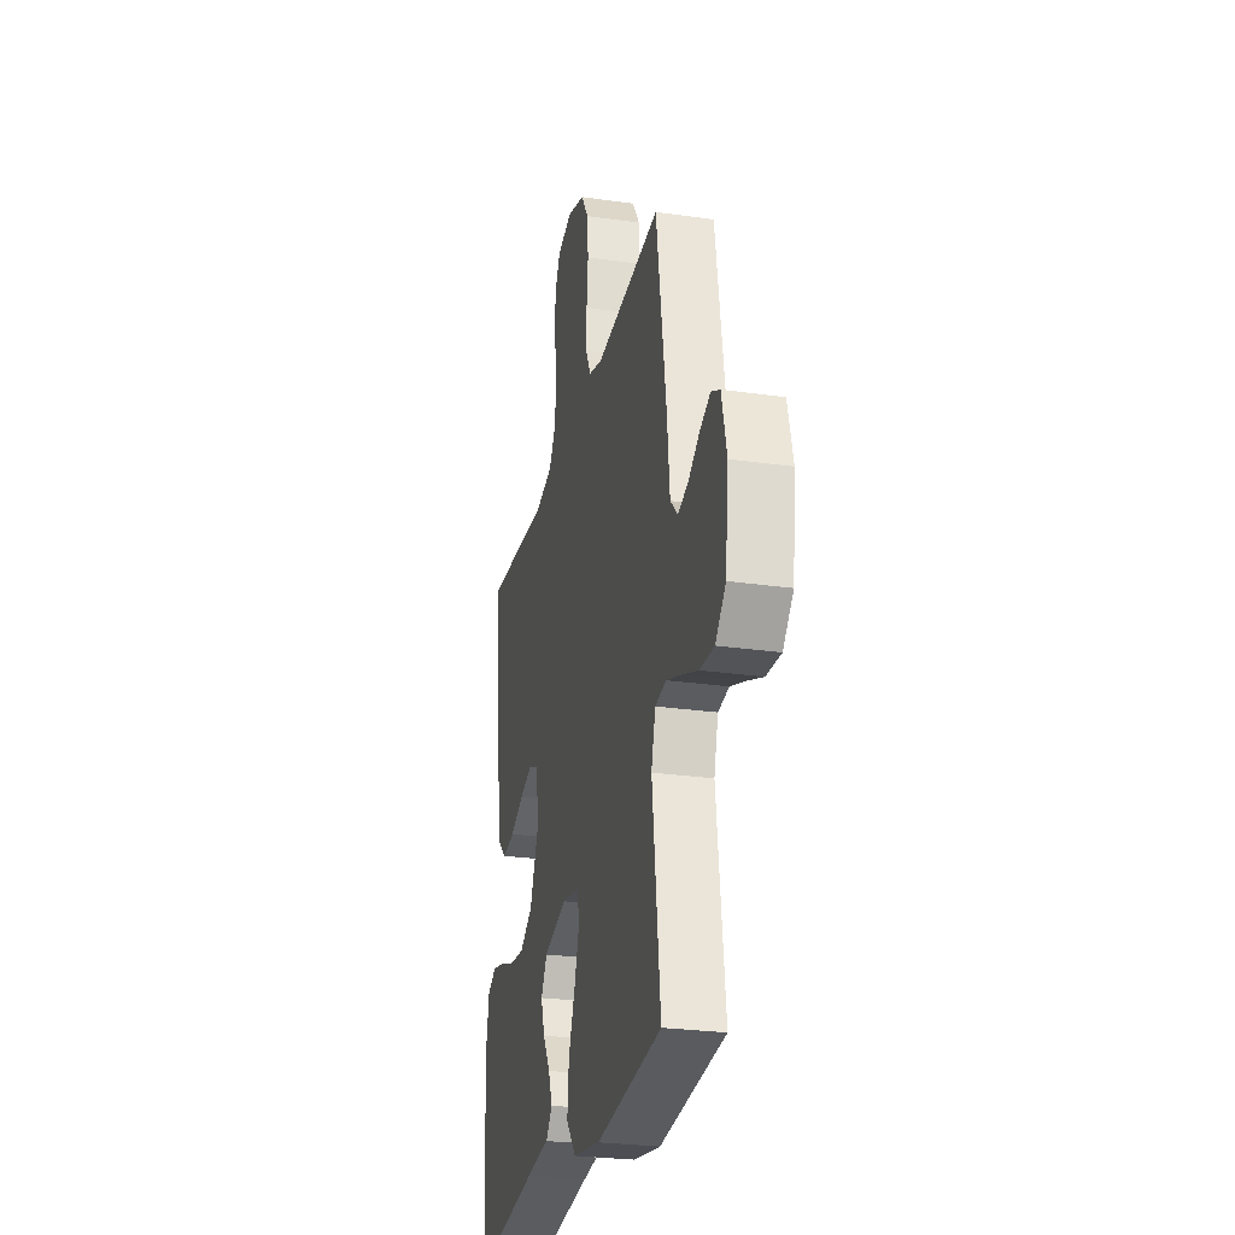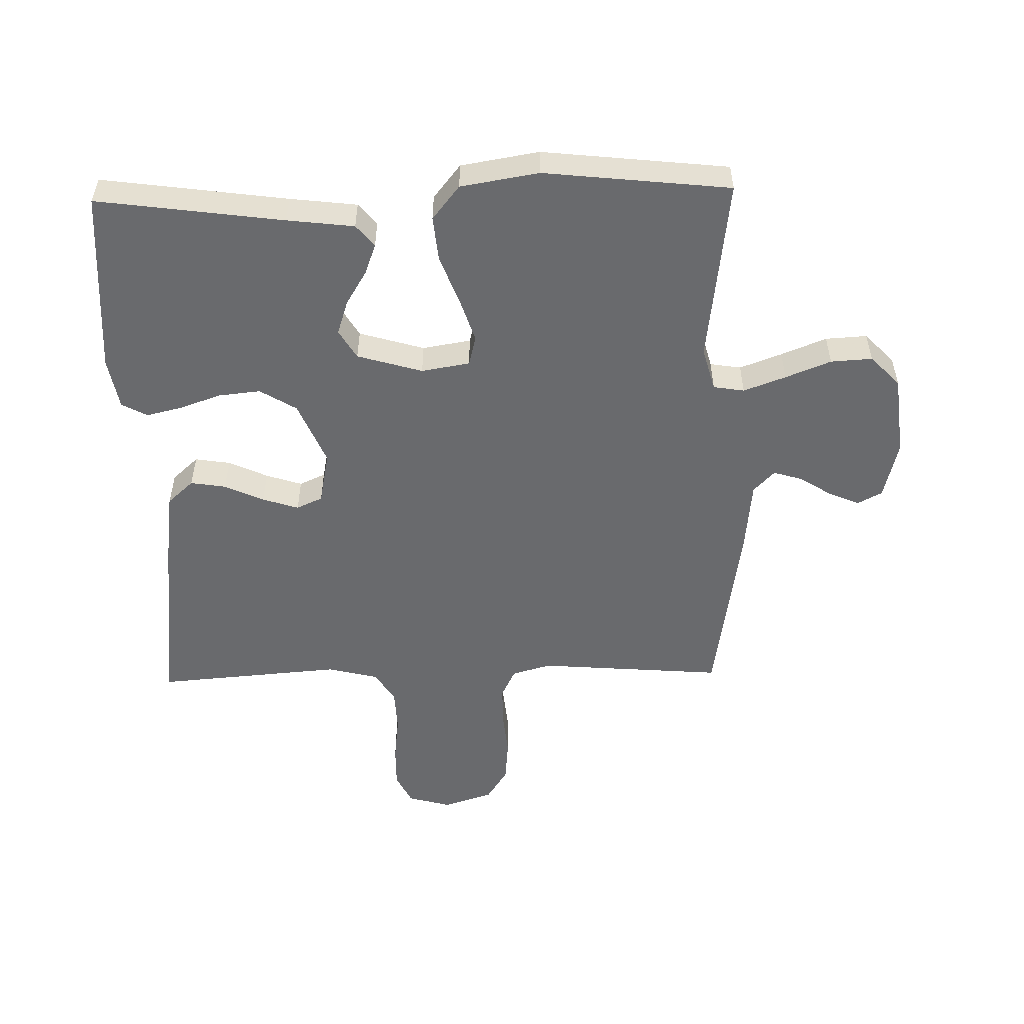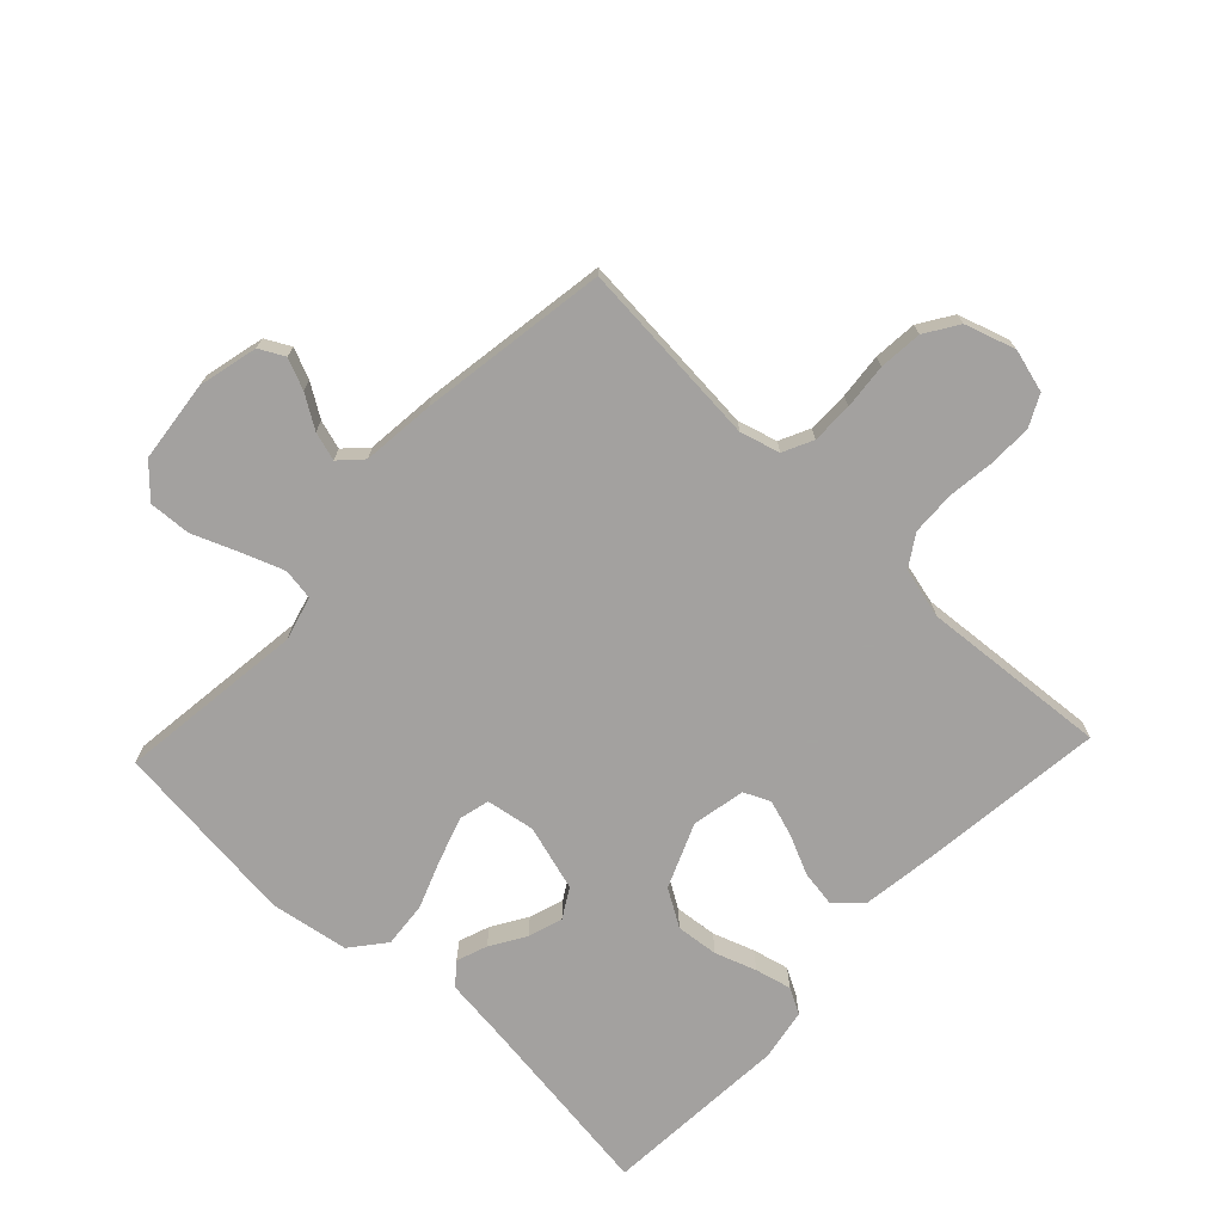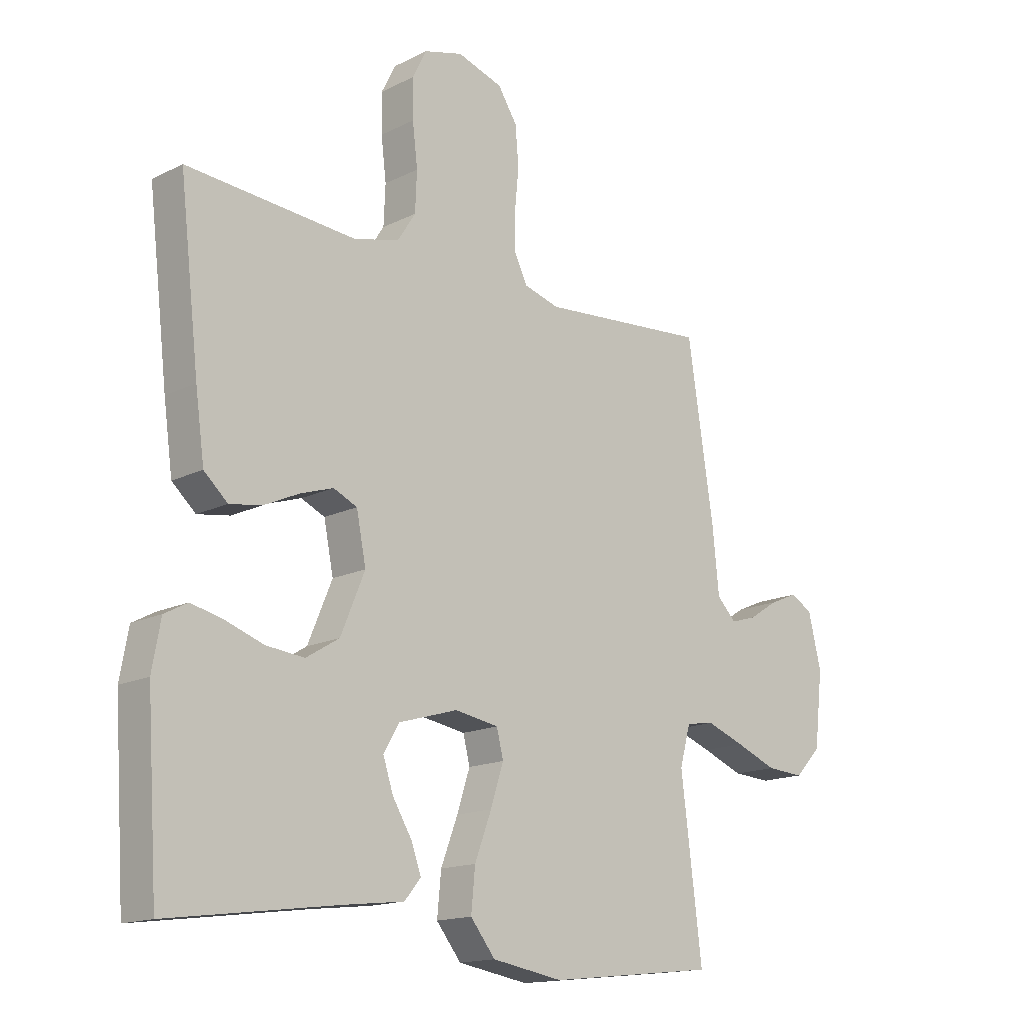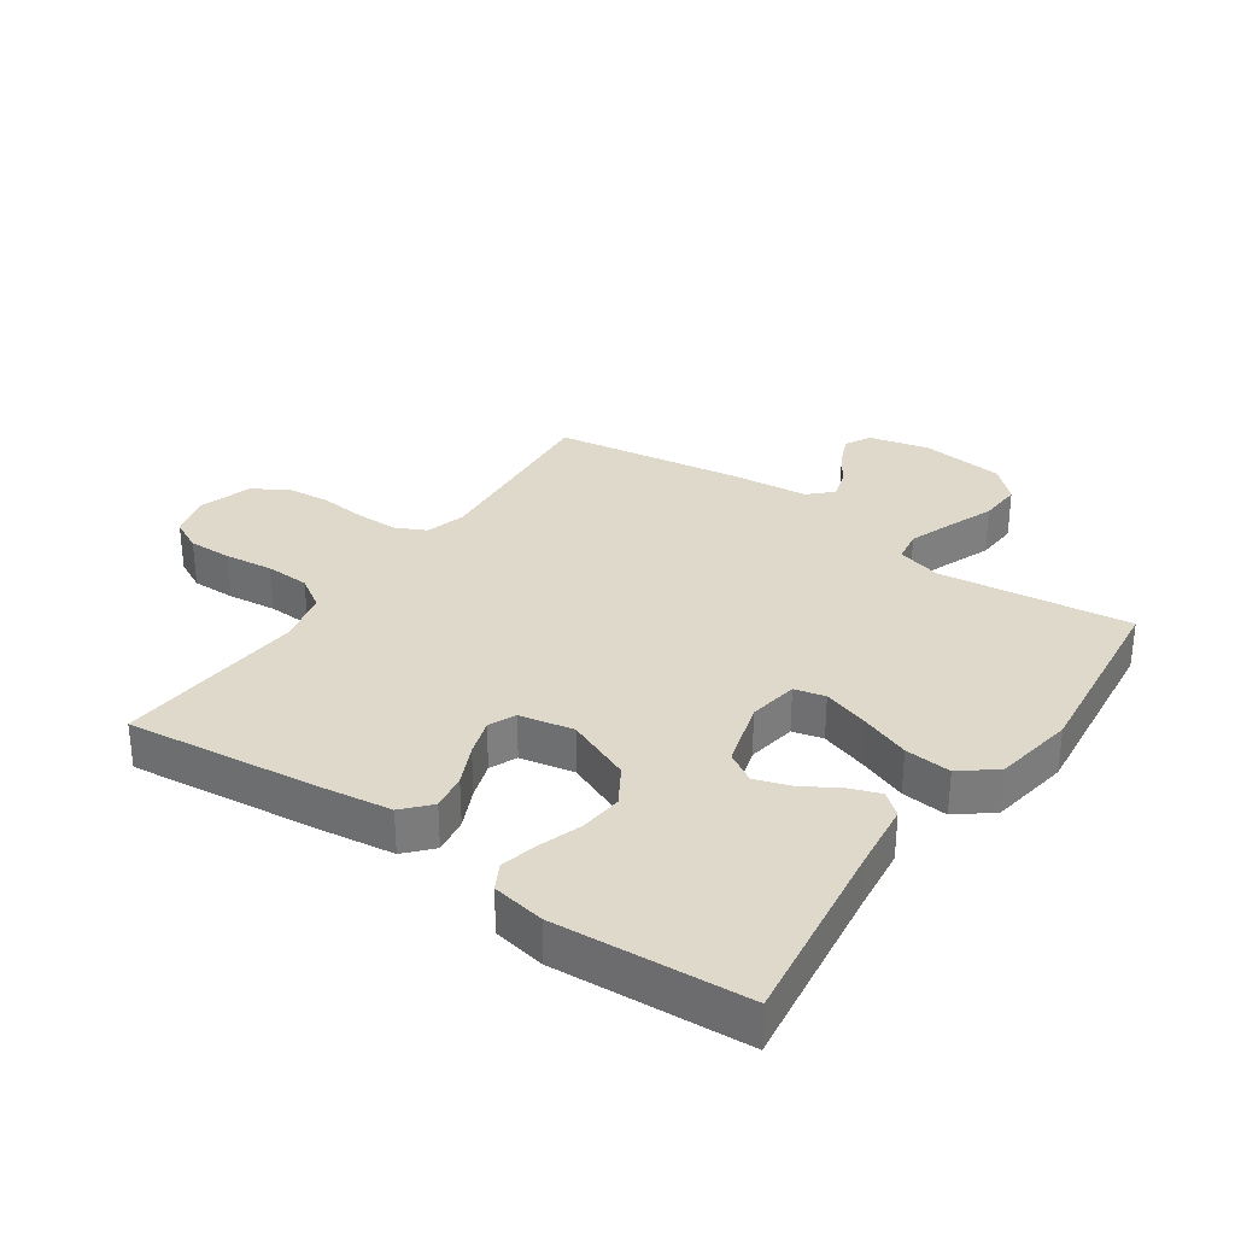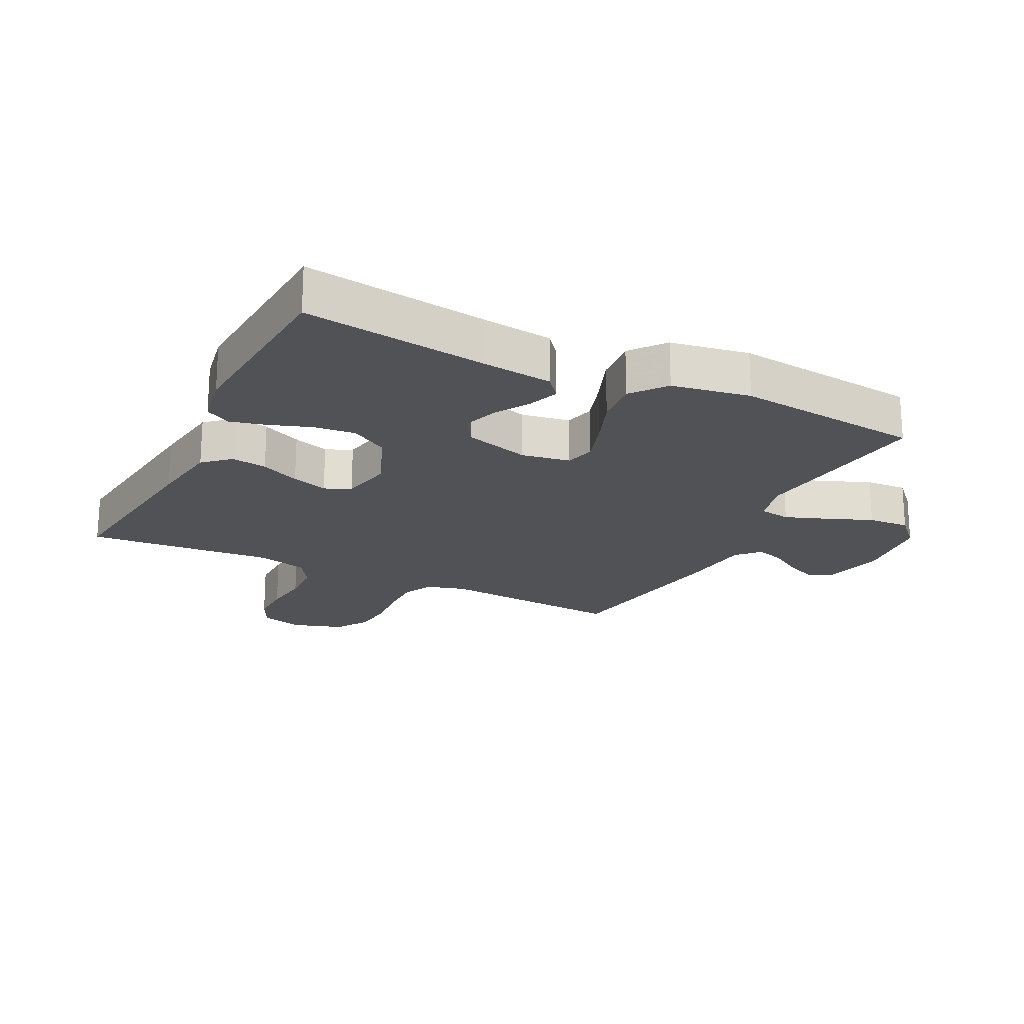
<metadata>
{"format":"obj","ext":"obj","renderer":"f3d","projection":"perspective","resolution":1024,"background":"white","views":[{"elev":-26.6,"azim":-102.7,"up":"+Z"},{"elev":-53.0,"azim":-178.7,"up":"+Y"},{"elev":-72.3,"azim":-43.4,"up":"+Y"},{"elev":-15.5,"azim":136.3,"up":"+Z"},{"elev":31.8,"azim":124.7,"up":"+Y"},{"elev":-20.6,"azim":153.6,"up":"+Y"}]}
</metadata>
<code>
v 0.5 0.07 -0.5
v 0.2 0.07 -0.459
v 0.092 0.07 -0.446
v 0.063 0.07 -0.411
v 0.081 0.07 -0.362
v 0.115 0.07 -0.306
v 0.133 0.07 -0.251
v 0.105 0.07 -0.204
v 0 0.07 -0.173
v -0.078 0.07 -0.186
v -0.09 0.07 -0.234
v -0.067 0.07 -0.305
v -0.037 0.07 -0.384
v -0.03 0.07 -0.457
v -0.074 0.07 -0.512
v -0.2 0.07 -0.533
v -0.5 0.07 -0.5
v -0.463 0.07 -0.2
v -0.482 0.07 -0.13
v -0.532 0.07 -0.122
v -0.6 0.07 -0.147
v -0.673 0.07 -0.176
v -0.74 0.07 -0.18
v -0.787 0.07 -0.131
v -0.802 0.07 0
v -0.779 0.07 0.095
v -0.739 0.07 0.116
v -0.69 0.07 0.095
v -0.638 0.07 0.062
v -0.592 0.07 0.048
v -0.558 0.07 0.083
v -0.546 0.07 0.2
v -0.5 0.07 0.5
v -0.2 0.07 0.476
v -0.137 0.07 0.494
v -0.114 0.07 0.542
v -0.114 0.07 0.608
v -0.121 0.07 0.681
v -0.115 0.07 0.75
v -0.081 0.07 0.803
v 0 0.07 0.829
v 0.069 0.07 0.81
v 0.094 0.07 0.76
v 0.093 0.07 0.691
v 0.084 0.07 0.616
v 0.087 0.07 0.546
v 0.119 0.07 0.496
v 0.2 0.07 0.476
v 0.5 0.07 0.5
v 0.465 0.07 0.2
v 0.449 0.07 0.085
v 0.407 0.07 0.047
v 0.35 0.07 0.056
v 0.287 0.07 0.085
v 0.229 0.07 0.104
v 0.187 0.07 0.085
v 0.17 0.07 0
v 0.213 0.07 -0.103
v 0.272 0.07 -0.139
v 0.34 0.07 -0.132
v 0.406 0.07 -0.109
v 0.464 0.07 -0.095
v 0.505 0.07 -0.117
v 0.52 0.07 -0.2
v 0.5 0 -0.5
v 0.2 0 -0.459
v 0.092 0 -0.446
v 0.063 0 -0.411
v 0.081 0 -0.362
v 0.115 0 -0.306
v 0.133 0 -0.251
v 0.105 0 -0.204
v 0 0 -0.173
v -0.078 0 -0.186
v -0.09 0 -0.234
v -0.067 0 -0.305
v -0.037 0 -0.384
v -0.03 0 -0.457
v -0.074 0 -0.512
v -0.2 0 -0.533
v -0.5 0 -0.5
v -0.463 0 -0.2
v -0.482 0 -0.13
v -0.532 0 -0.122
v -0.6 0 -0.147
v -0.673 0 -0.176
v -0.74 0 -0.18
v -0.787 0 -0.131
v -0.802 0 0
v -0.779 0 0.095
v -0.739 0 0.116
v -0.69 0 0.095
v -0.638 0 0.062
v -0.592 0 0.048
v -0.558 0 0.083
v -0.546 0 0.2
v -0.5 0 0.5
v -0.2 0 0.476
v -0.137 0 0.494
v -0.114 0 0.542
v -0.114 0 0.608
v -0.121 0 0.681
v -0.115 0 0.75
v -0.081 0 0.803
v 0 0 0.829
v 0.069 0 0.81
v 0.094 0 0.76
v 0.093 0 0.691
v 0.084 0 0.616
v 0.087 0 0.546
v 0.119 0 0.496
v 0.2 0 0.476
v 0.5 0 0.5
v 0.465 0 0.2
v 0.449 0 0.085
v 0.407 0 0.047
v 0.35 0 0.056
v 0.287 0 0.085
v 0.229 0 0.104
v 0.187 0 0.085
v 0.17 0 0
v 0.213 0 -0.103
v 0.272 0 -0.139
v 0.34 0 -0.132
v 0.406 0 -0.109
v 0.464 0 -0.095
v 0.505 0 -0.117
v 0.52 0 -0.2
f 64 1 2
f 63 64 2
f 62 63 2
f 61 62 2
f 60 61 2
f 4 5 6
f 3 4 6
f 2 3 6
f 60 2 6
f 59 60 6
f 58 59 6 7
f 57 58 7 8
f 56 57 8 9
f 52 53 54
f 51 52 54
f 50 51 54
f 49 50 54
f 48 49 54
f 47 48 54 55
f 46 47 55 56
f 43 44 45
f 42 43 45
f 41 42 45
f 40 41 45
f 39 40 45
f 38 39 45
f 37 38 45
f 36 37 45 46
f 56 9 10
f 46 56 10
f 36 46 10
f 35 36 10
f 31 32 33 34
f 27 28 29
f 26 27 29
f 25 26 29
f 24 25 29
f 23 24 29
f 22 23 29
f 21 22 29
f 20 21 29 30
f 19 20 30 31
f 16 17 18
f 15 16 18
f 14 15 18
f 13 14 18
f 12 13 18
f 11 12 18 19
f 31 34 35
f 19 31 35
f 11 19 35
f 10 11 35
f 66 65 128
f 66 128 127
f 66 127 126
f 66 126 125
f 66 125 124
f 70 69 68
f 70 68 67
f 70 67 66
f 70 66 124
f 70 124 123
f 71 70 123 122
f 72 71 122 121
f 73 72 121 120
f 118 117 116
f 118 116 115
f 118 115 114
f 118 114 113
f 118 113 112
f 119 118 112 111
f 120 119 111 110
f 109 108 107
f 109 107 106
f 109 106 105
f 109 105 104
f 109 104 103
f 109 103 102
f 109 102 101
f 110 109 101 100
f 74 73 120
f 74 120 110
f 74 110 100
f 74 100 99
f 98 97 96 95
f 93 92 91
f 93 91 90
f 93 90 89
f 93 89 88
f 93 88 87
f 93 87 86
f 93 86 85
f 94 93 85 84
f 95 94 84 83
f 82 81 80
f 82 80 79
f 82 79 78
f 82 78 77
f 82 77 76
f 83 82 76 75
f 99 98 95
f 99 95 83
f 99 83 75
f 99 75 74
f 1 65 66 2
f 2 66 67 3
f 3 67 68 4
f 4 68 69 5
f 5 69 70 6
f 6 70 71 7
f 7 71 72 8
f 8 72 73 9
f 9 73 74 10
f 10 74 75 11
f 11 75 76 12
f 12 76 77 13
f 13 77 78 14
f 14 78 79 15
f 15 79 80 16
f 16 80 81 17
f 17 81 82 18
f 18 82 83 19
f 19 83 84 20
f 20 84 85 21
f 21 85 86 22
f 22 86 87 23
f 23 87 88 24
f 24 88 89 25
f 25 89 90 26
f 26 90 91 27
f 27 91 92 28
f 28 92 93 29
f 29 93 94 30
f 30 94 95 31
f 31 95 96 32
f 32 96 97 33
f 33 97 98 34
f 34 98 99 35
f 35 99 100 36
f 36 100 101 37
f 37 101 102 38
f 38 102 103 39
f 39 103 104 40
f 40 104 105 41
f 41 105 106 42
f 42 106 107 43
f 43 107 108 44
f 44 108 109 45
f 45 109 110 46
f 46 110 111 47
f 47 111 112 48
f 48 112 113 49
f 49 113 114 50
f 50 114 115 51
f 51 115 116 52
f 52 116 117 53
f 53 117 118 54
f 54 118 119 55
f 55 119 120 56
f 56 120 121 57
f 57 121 122 58
f 58 122 123 59
f 59 123 124 60
f 60 124 125 61
f 61 125 126 62
f 62 126 127 63
f 63 127 128 64
f 64 128 65 1

</code>
